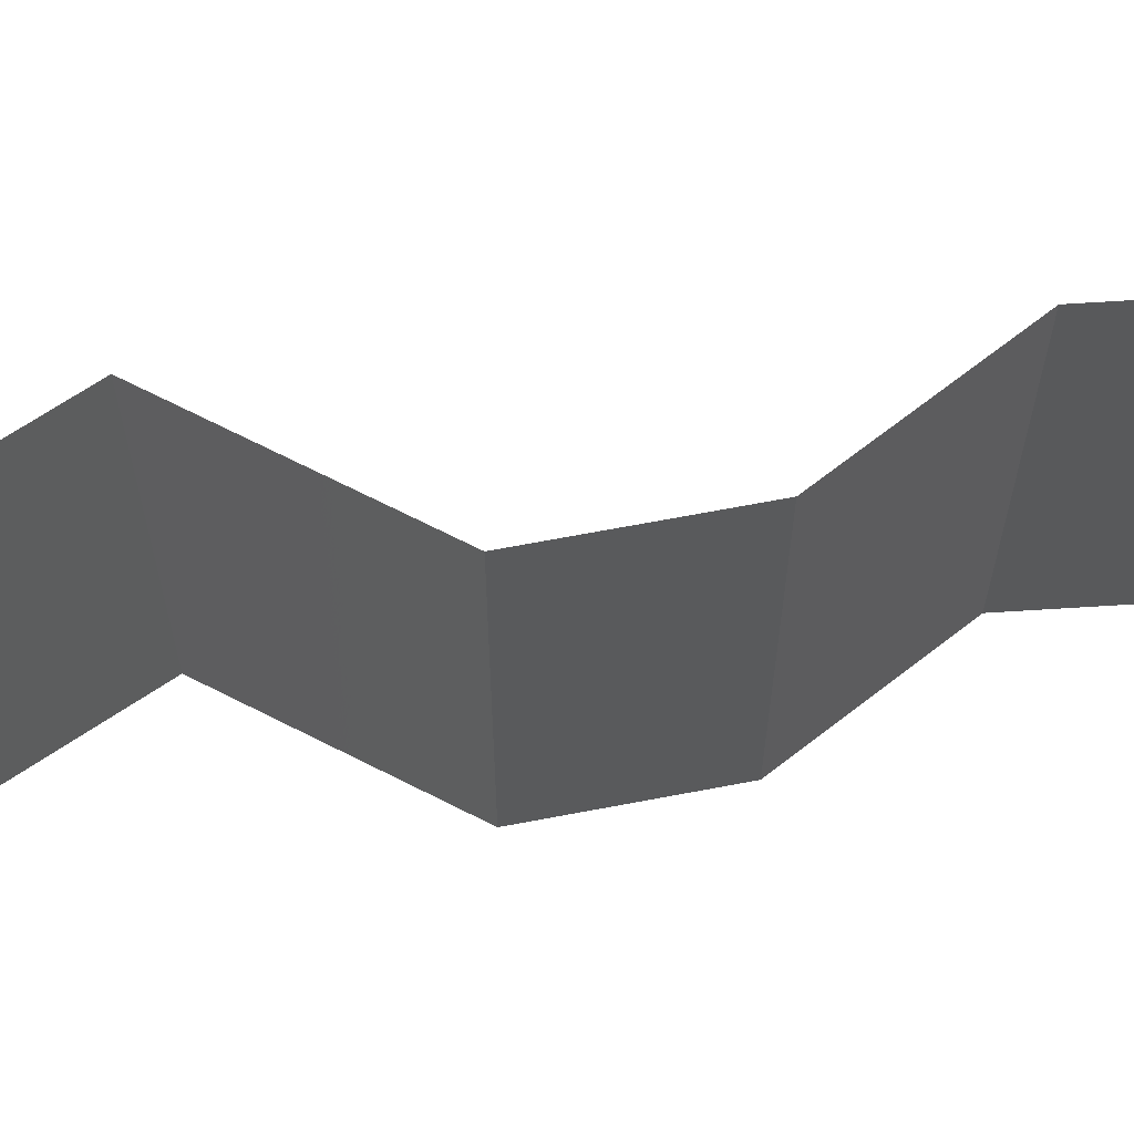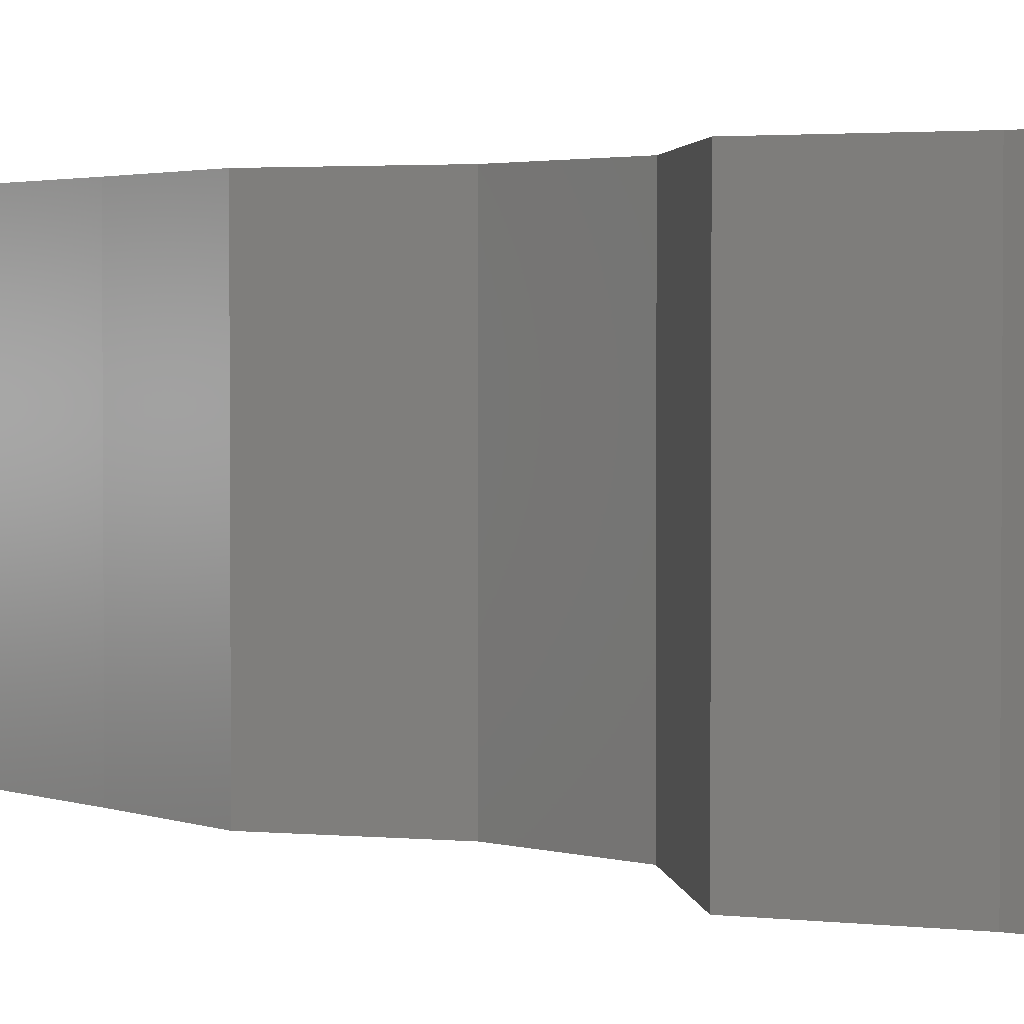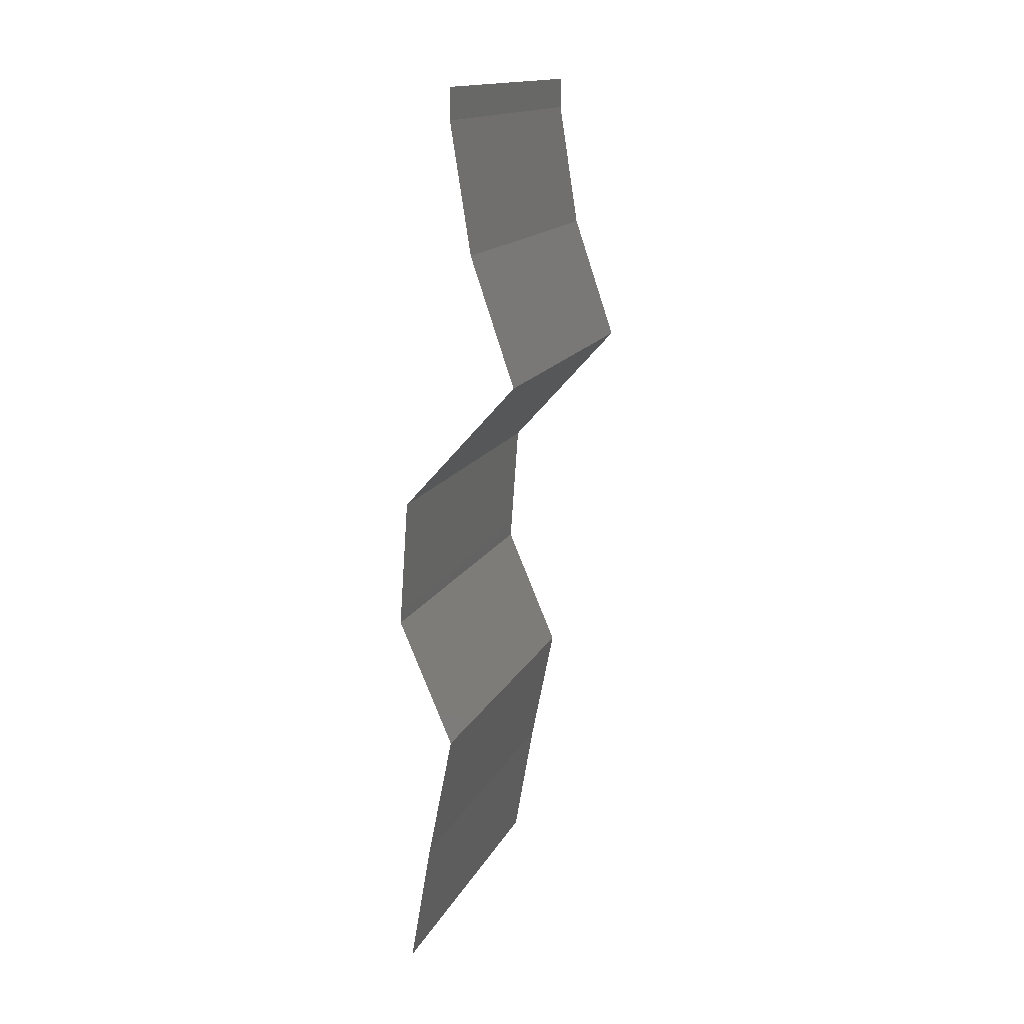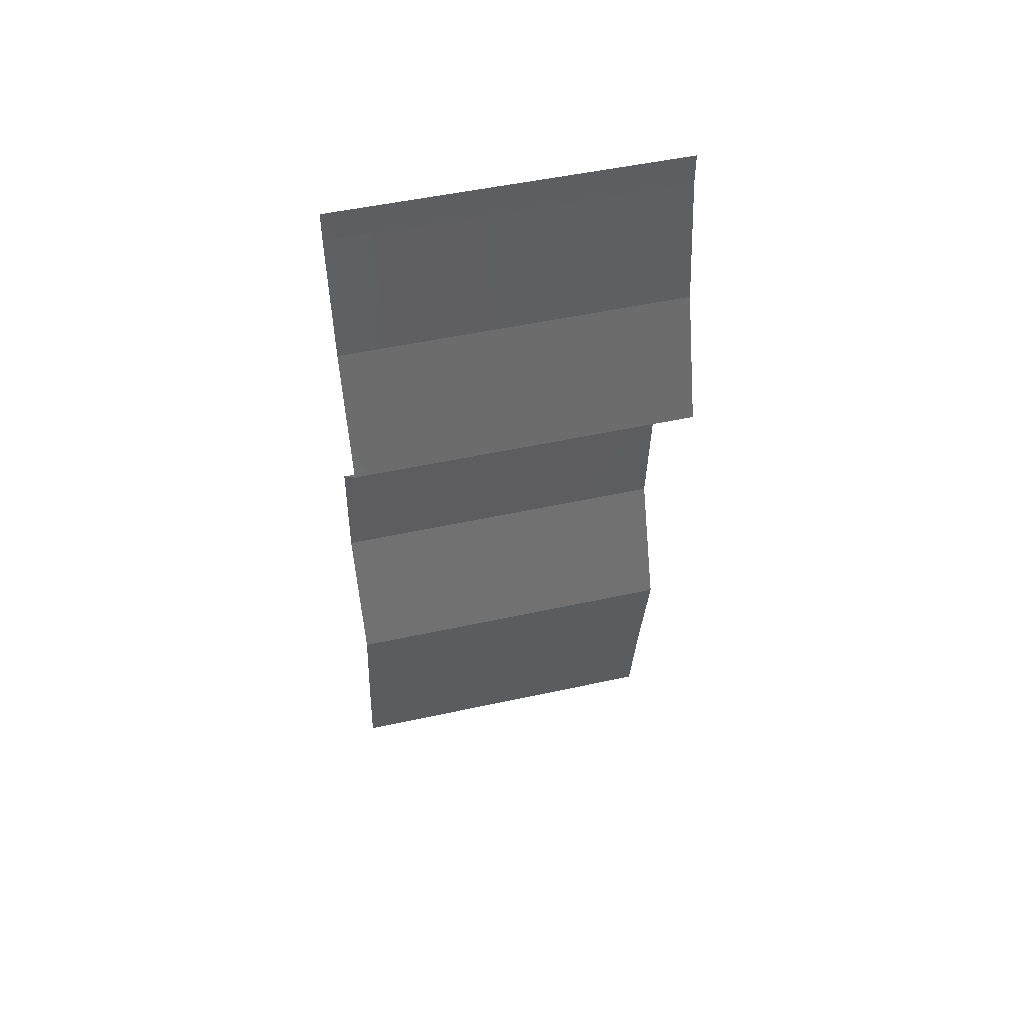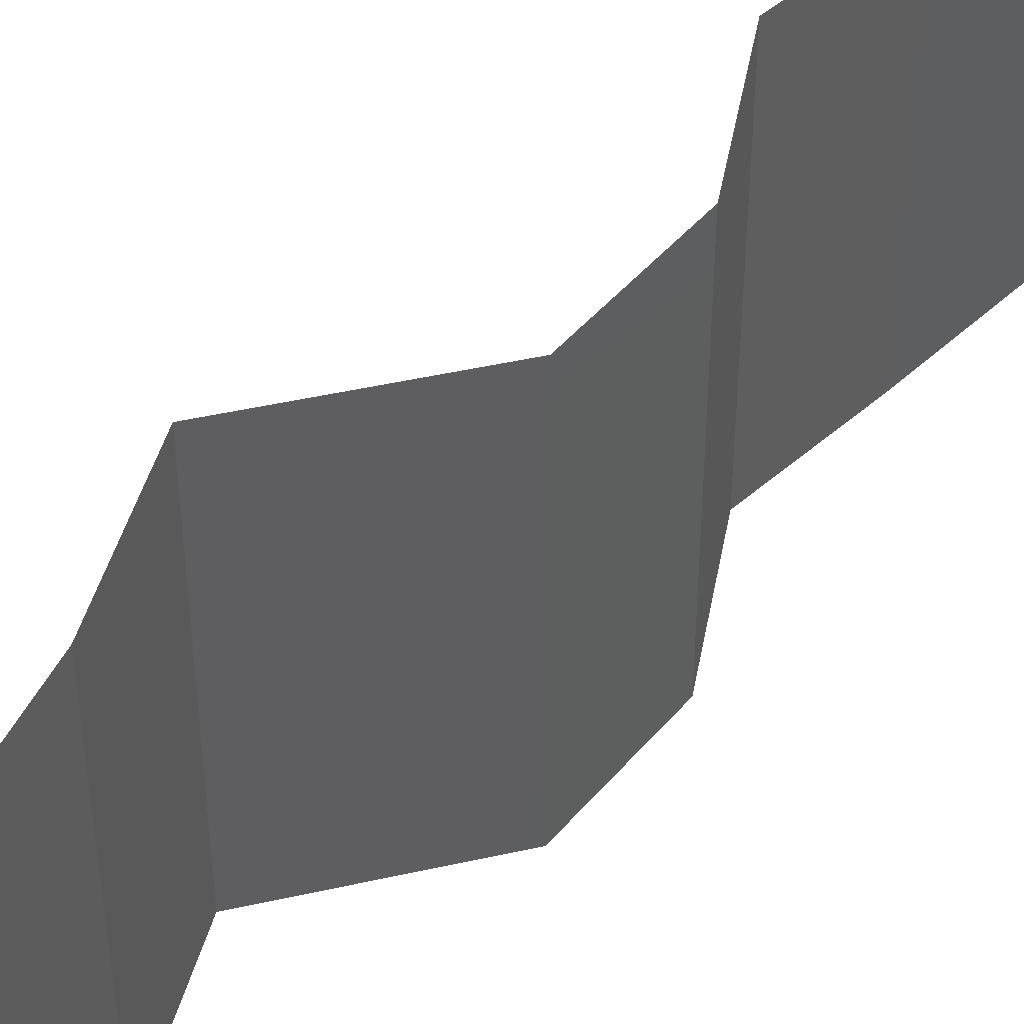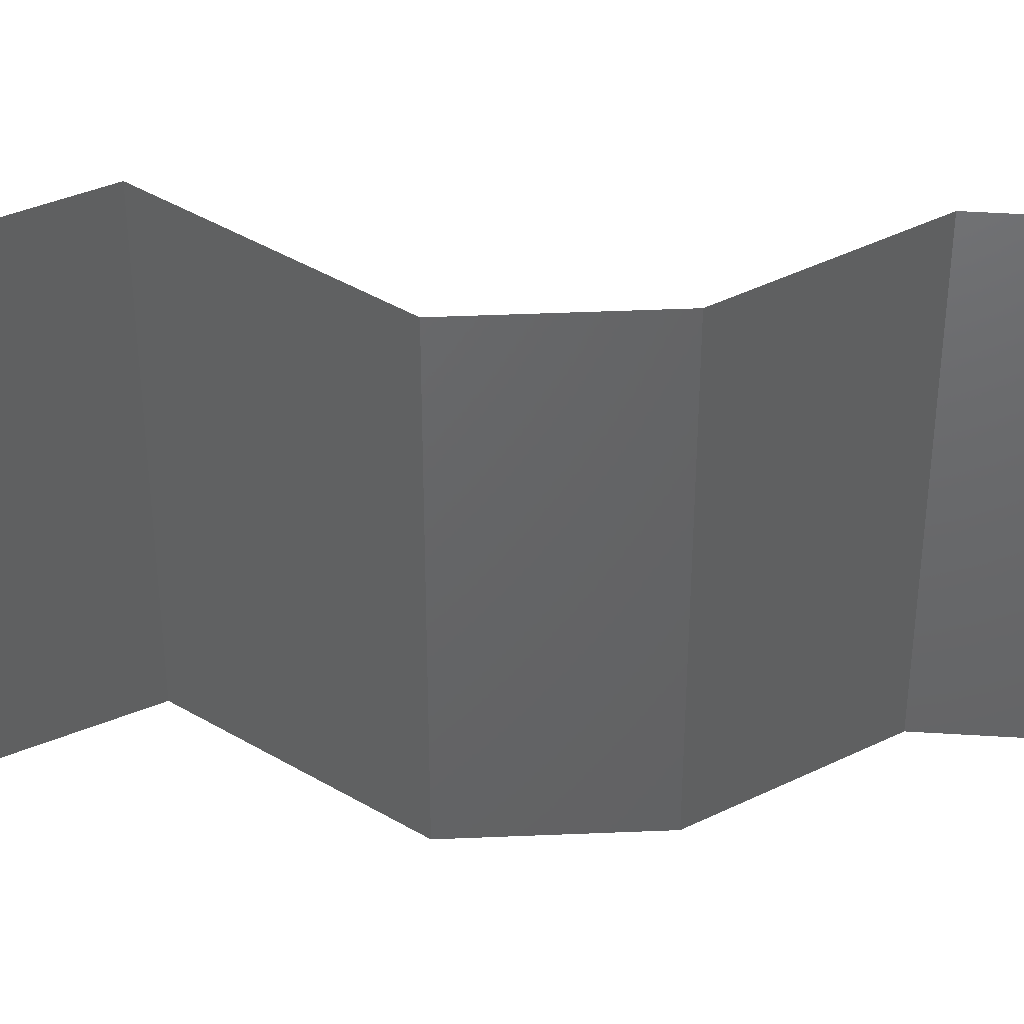
<metadata>
{"format":"stl","ext":"stl","renderer":"f3d","projection":"perspective","resolution":1024,"background":"white","views":[{"elev":68.2,"azim":-104.9,"up":"+Z"},{"elev":2.4,"azim":131.9,"up":"+Z"},{"elev":15.3,"azim":19.0,"up":"+Y"},{"elev":50.4,"azim":76.5,"up":"+Y"},{"elev":46.5,"azim":-146.3,"up":"+Z"},{"elev":43.3,"azim":-97.0,"up":"+Z"}]}
</metadata>
<code>
# stl→obj: 41 verts, 60 faces
v 0.04 0.05823 0
v 0.04 0.06 0
v 0.04 0.06 0.01
v 0.04 0.05823 0.01
v 0.04 0.06 0.02
v 0.04 0.05823 0.02
v 0.04058 0.05459 0.015
v 0.04116 0.05095 0.01
v 0.04058 0.05459 0.005
v 0.04116 0.05095 0
v 0.04116 0.05095 0.02
v 0.04241 0.04731 0.015
v 0.04365 0.04367 0
v 0.04241 0.04731 0.005
v 0.04365 0.04367 0.01
v 0.04365 0.04367 0.02
v 0.04038 0.04003 0.015
v 0.03711 0.03639 0
v 0.04038 0.04003 0.005
v 0.03711 0.03639 0.01
v 0.03711 0.03639 0.02
v 0.03658 0.02911 0.01
v 0.03685 0.03275 0.005
v 0.03685 0.03275 0.015
v 0.03658 0.02911 0.02
v 0.03658 0.02911 0
v 0.03814 0.02547 0.015
v 0.03969 0.02184 0
v 0.03814 0.02547 0.005
v 0.03969 0.02184 0.01
v 0.03969 0.02184 0.02
v 0.03824 0.01456 0
v 0.03897 0.0182 0.005
v 0.03824 0.01456 0.01
v 0.03897 0.0182 0.015
v 0.03824 0.01456 0.02
v 0.03761 0.01092 0.015
v 0.03697 0.007279 0.01
v 0.03761 0.01092 0.005
v 0.03697 0.007279 0.02
v 0.03697 0.007279 0
f 1 2 3
f 4 5 6
f 3 5 4
f 1 3 4
f 4 7 8
f 1 9 10
f 8 9 4
f 11 7 6
f 4 9 1
f 6 7 4
f 10 9 8
f 8 7 11
f 11 12 8
f 13 14 15
f 8 14 10
f 15 12 16
f 16 12 11
f 10 14 13
f 8 12 15
f 15 14 8
f 16 17 15
f 18 19 20
f 15 19 13
f 20 17 21
f 15 17 20
f 13 19 18
f 20 19 15
f 21 17 16
f 22 23 20
f 20 24 22
f 25 24 21
f 18 23 26
f 20 23 18
f 21 24 20
f 26 23 22
f 22 24 25
f 25 27 22
f 28 29 30
f 22 29 26
f 30 27 31
f 31 27 25
f 30 29 22
f 26 29 28
f 22 27 30
f 32 33 34
f 31 35 30
f 30 33 28
f 34 35 36
f 30 35 34
f 34 33 30
f 28 33 32
f 36 35 31
f 34 37 38
f 38 39 34
f 40 37 36
f 32 39 41
f 34 39 32
f 36 37 34
f 41 39 38
f 38 37 40

</code>
